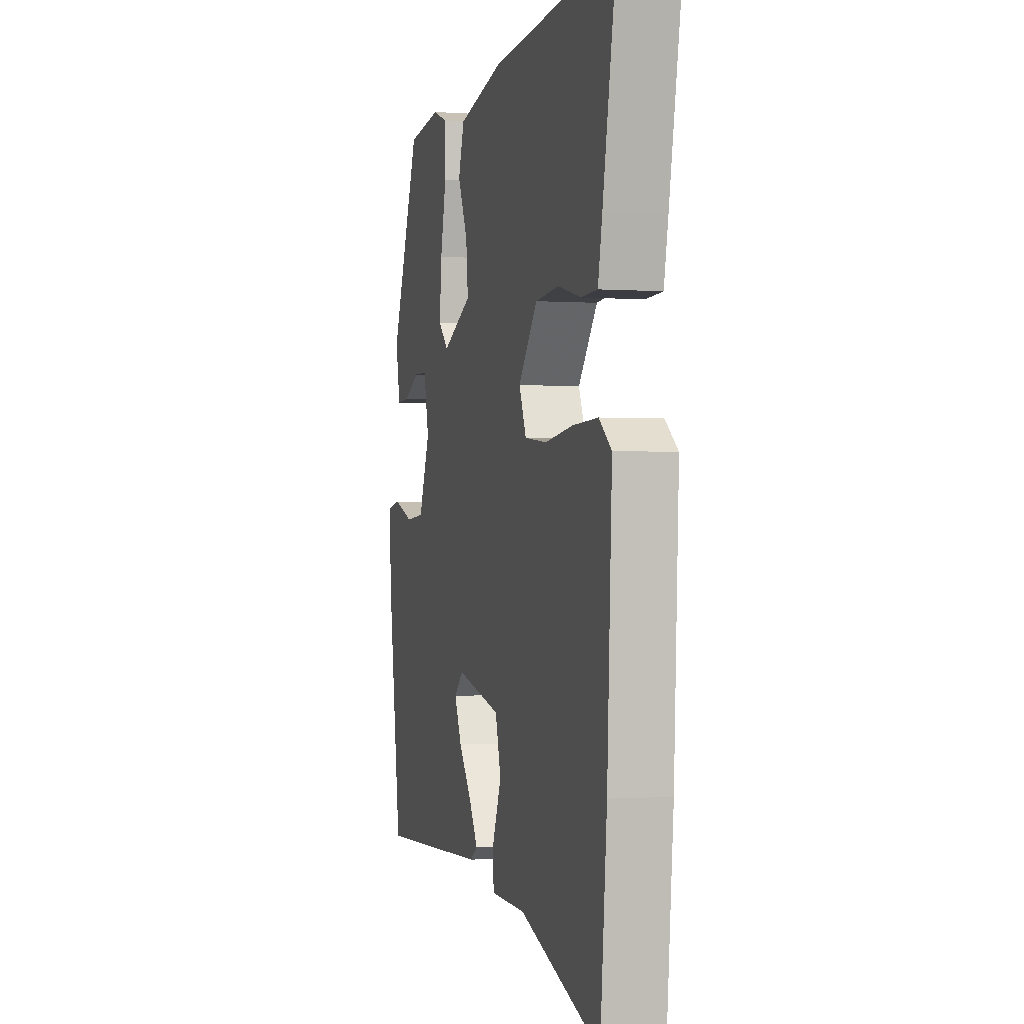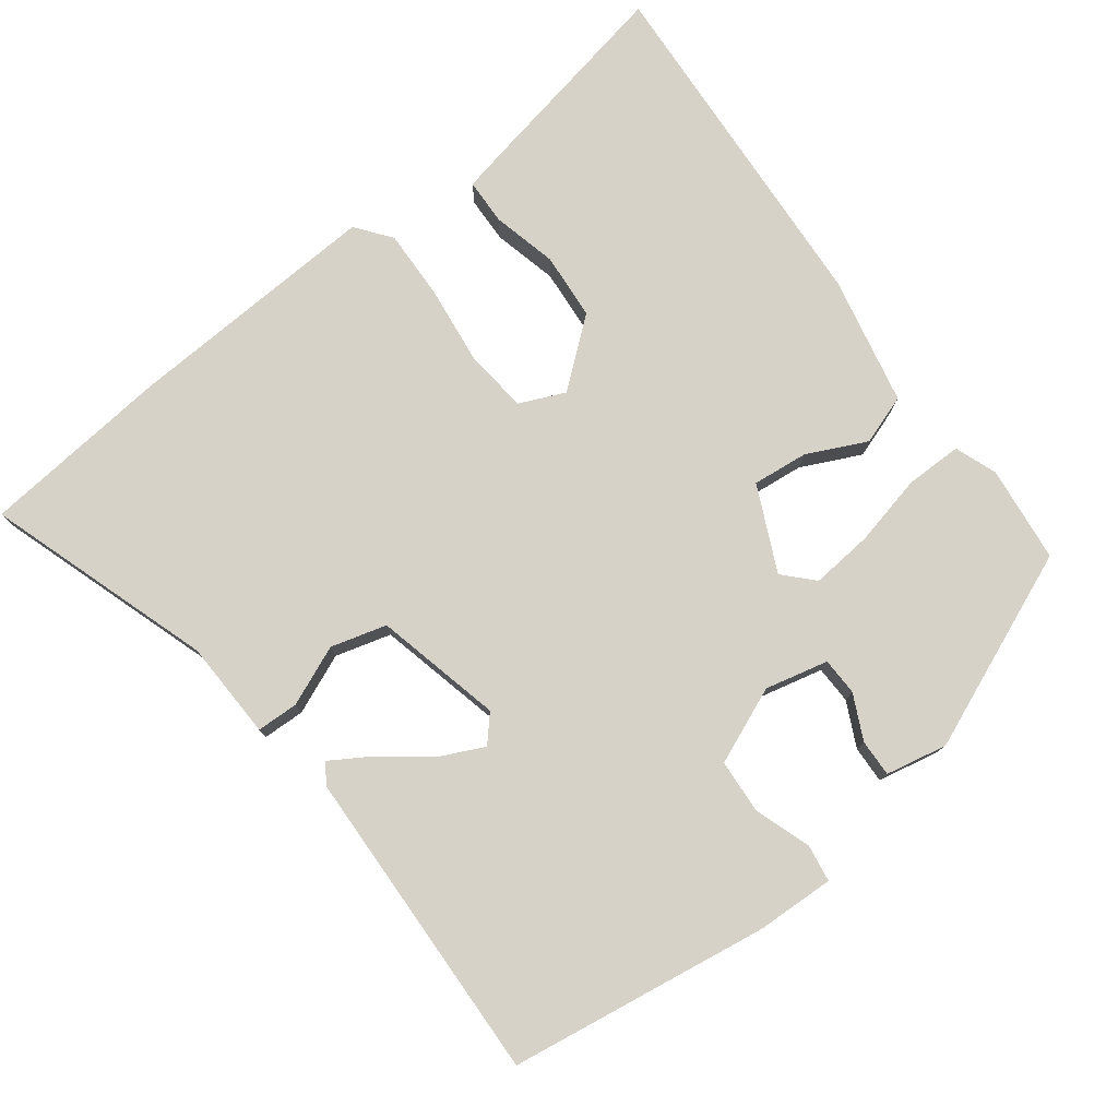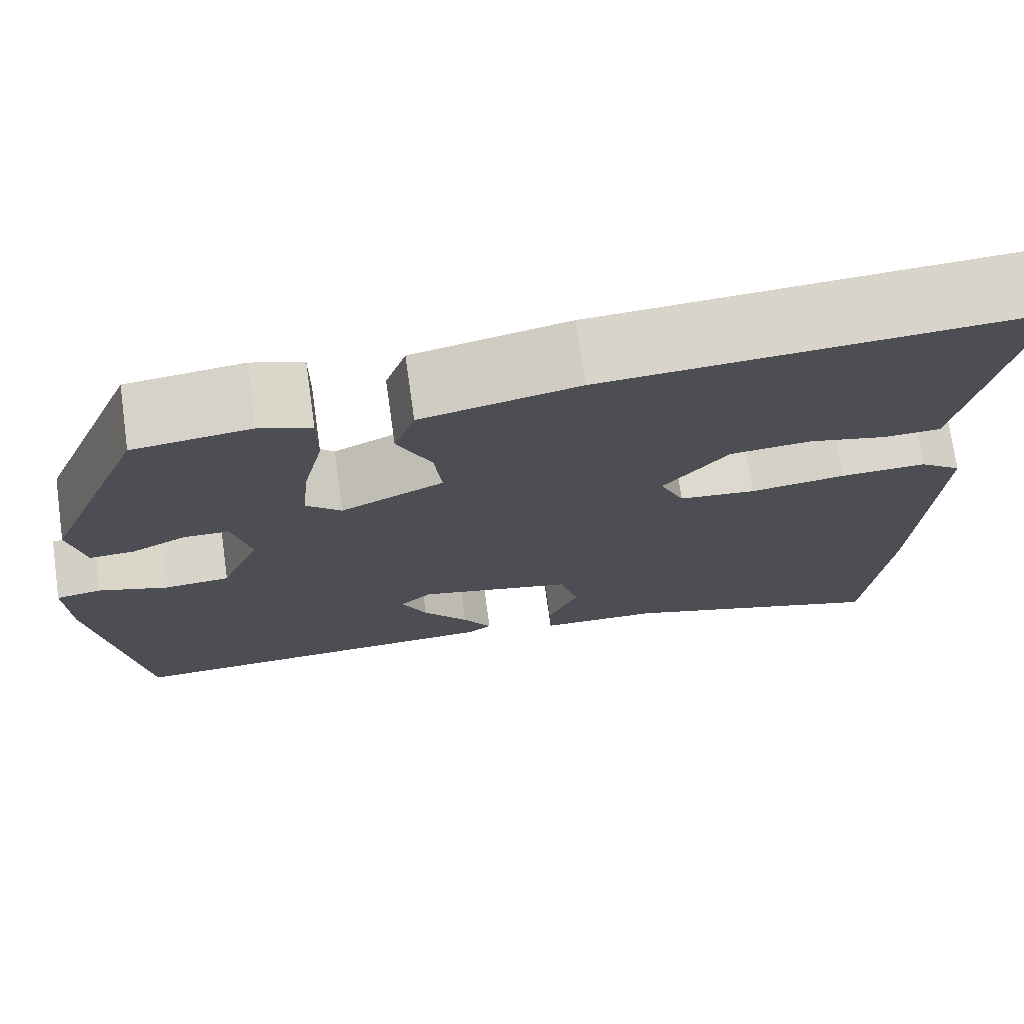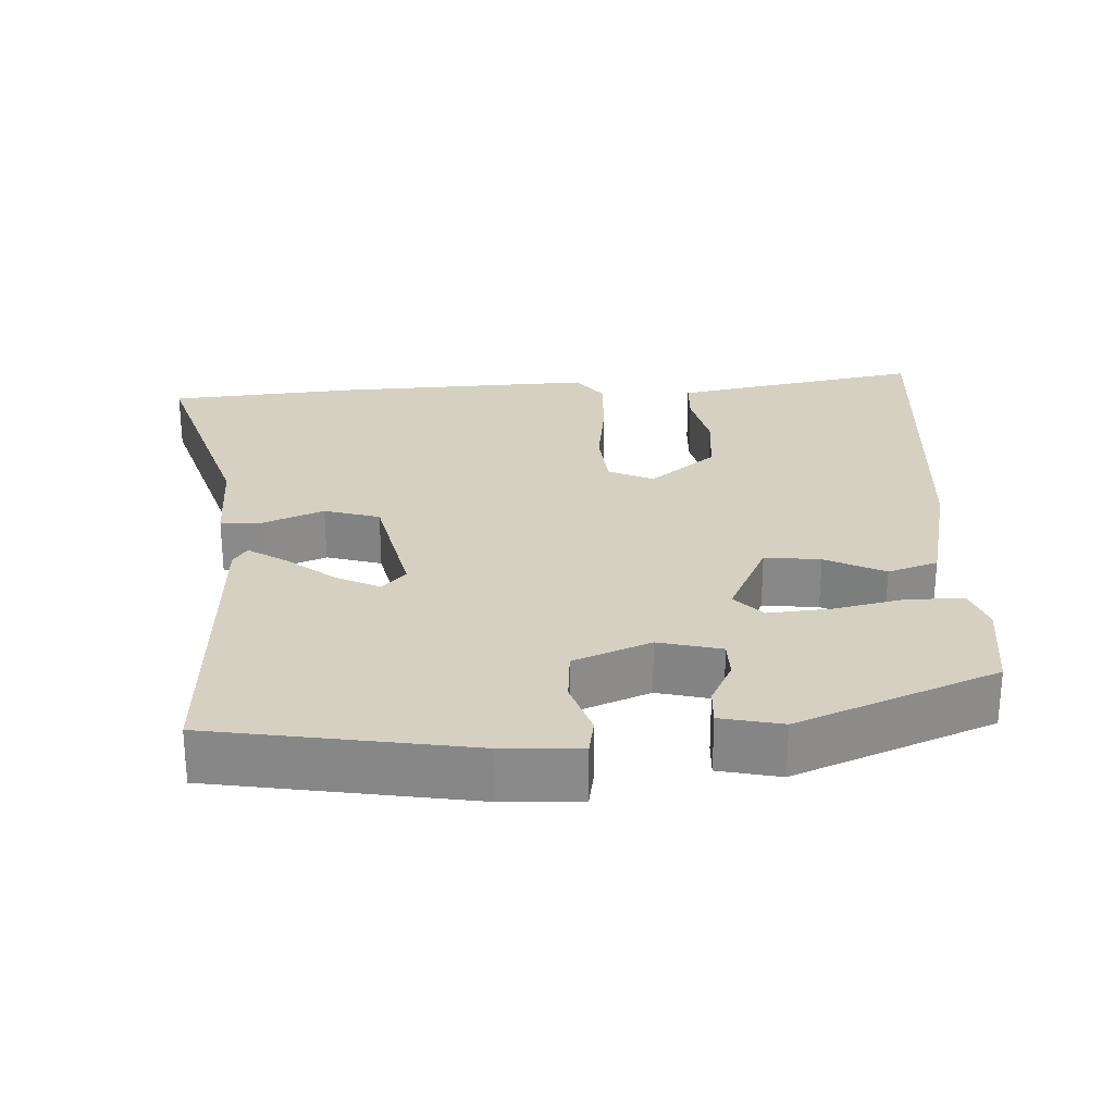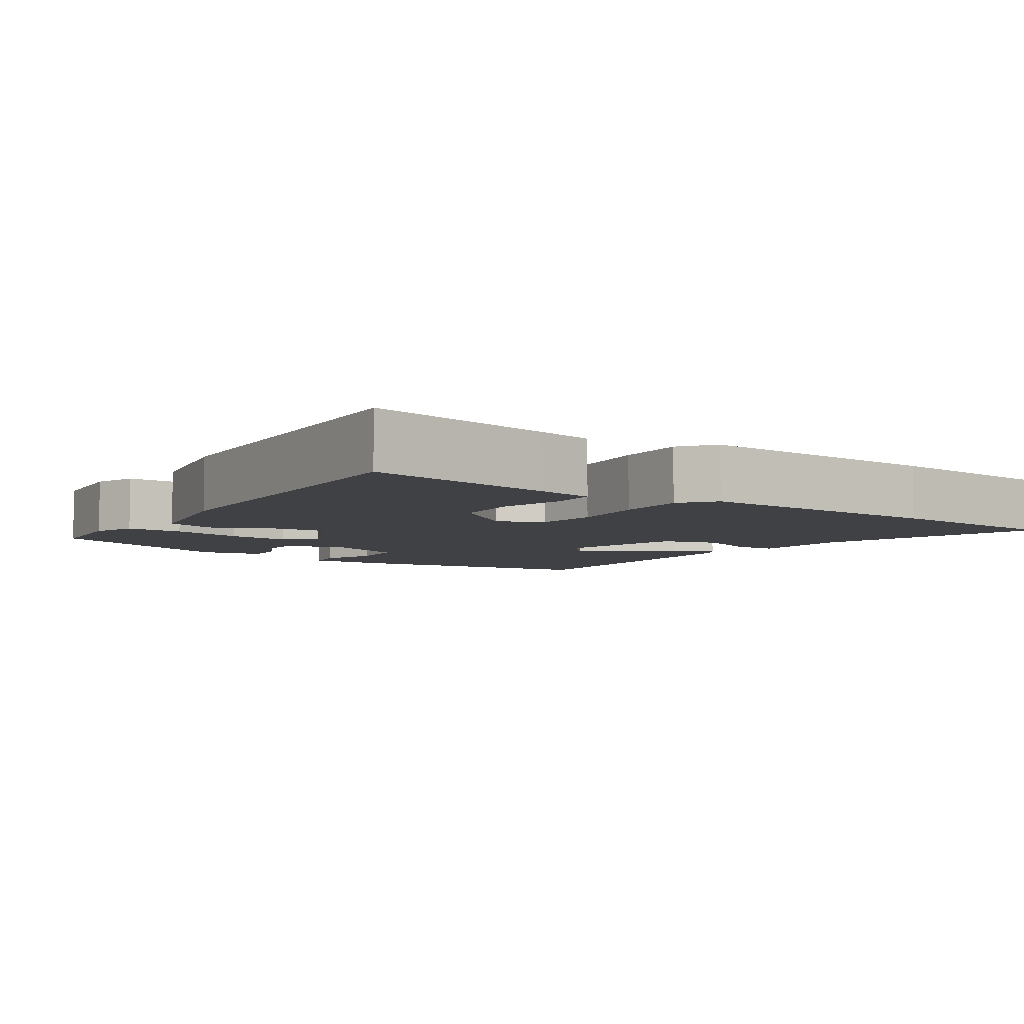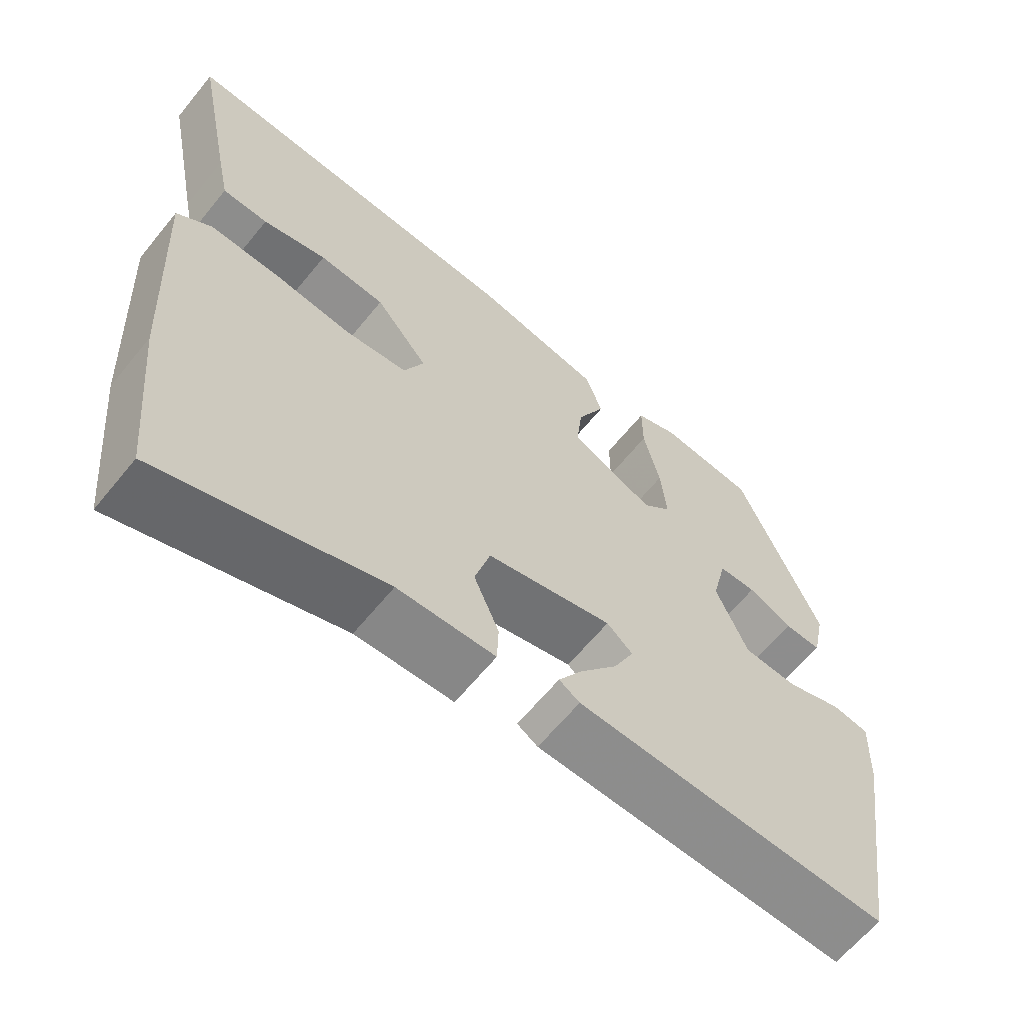
<metadata>
{"format":"obj","ext":"obj","renderer":"f3d","projection":"perspective","resolution":1024,"background":"white","views":[{"elev":-1.1,"azim":75.4,"up":"+Z"},{"elev":78.0,"azim":-127.2,"up":"+Y"},{"elev":73.3,"azim":-8.0,"up":"+Z"},{"elev":26.5,"azim":-92.1,"up":"+Y"},{"elev":-5.9,"azim":55.8,"up":"+Y"},{"elev":-63.4,"azim":140.9,"up":"+Z"}]}
</metadata>
<code>
v -0.387 0.07 0.461
v -0.257 0.07 0.476
v -0.2 0.07 0.455
v -0.2 0.07 0.379
v -0.222 0.07 0.283
v -0.23 0.07 0.199
v -0.191 0.07 0.162
v -0.077 0.07 0.215
v -0.085 0.07 0.29
v -0.123 0.07 0.37
v -0.1 0.07 0.437
v 0.074 0.07 0.474
v 0.419 0.07 0.495
v 0.551 0.07 0.503
v 0.5 0.07 0.244
v 0.484 0.07 0.167
v 0.422 0.07 0.165
v 0.335 0.07 0.186
v 0.245 0.07 0.179
v 0.173 0.07 0.091
v 0.2 0.07 0.03
v 0.285 0.07 0.021
v 0.391 0.07 0.034
v 0.486 0.07 0.037
v 0.533 0.07 0.001
v 0.515 0.07 -0.345
v 0.49 0.07 -0.602
v 0.186 0.07 -0.502
v 0.053 0.07 -0.498
v 0.051 0.07 -0.442
v 0.085 0.07 -0.361
v 0.064 0.07 -0.286
v -0.107 0.07 -0.246
v -0.142 0.07 -0.277
v -0.114 0.07 -0.336
v -0.063 0.07 -0.402
v -0.031 0.07 -0.454
v -0.059 0.07 -0.472
v -0.485 0.07 -0.488
v -0.538 0.07 -0.139
v -0.542 0.07 -0.034
v -0.492 0.07 -0.026
v -0.416 0.07 -0.052
v -0.343 0.07 -0.047
v -0.3 0.07 0.056
v -0.32 0.07 0.141
v -0.371 0.07 0.142
v -0.431 0.07 0.113
v -0.481 0.07 0.111
v -0.498 0.07 0.194
v -0.387 0 0.461
v -0.257 0 0.476
v -0.2 0 0.455
v -0.2 0 0.379
v -0.222 0 0.283
v -0.23 0 0.199
v -0.191 0 0.162
v -0.077 0 0.215
v -0.085 0 0.29
v -0.123 0 0.37
v -0.1 0 0.437
v 0.074 0 0.474
v 0.419 0 0.495
v 0.551 0 0.503
v 0.5 0 0.244
v 0.484 0 0.167
v 0.422 0 0.165
v 0.335 0 0.186
v 0.245 0 0.179
v 0.173 0 0.091
v 0.2 0 0.03
v 0.285 0 0.021
v 0.391 0 0.034
v 0.486 0 0.037
v 0.533 0 0.001
v 0.515 0 -0.345
v 0.49 0 -0.602
v 0.186 0 -0.502
v 0.053 0 -0.498
v 0.051 0 -0.442
v 0.085 0 -0.361
v 0.064 0 -0.286
v -0.107 0 -0.246
v -0.142 0 -0.277
v -0.114 0 -0.336
v -0.063 0 -0.402
v -0.031 0 -0.454
v -0.059 0 -0.472
v -0.485 0 -0.488
v -0.538 0 -0.139
v -0.542 0 -0.034
v -0.492 0 -0.026
v -0.416 0 -0.052
v -0.343 0 -0.047
v -0.3 0 0.056
v -0.32 0 0.141
v -0.371 0 0.142
v -0.431 0 0.113
v -0.481 0 0.111
v -0.498 0 0.194
f 47 48 49 50
f 46 47 50 1
f 45 46 1 2
f 40 41 42 43
f 40 43 44
f 39 40 44
f 38 39 44 45
f 35 36 37 38
f 34 35 38
f 28 29 30 31
f 28 31 32
f 27 28 32
f 26 27 32
f 25 26 32 33
f 22 23 24 25
f 15 16 17 18
f 15 18 19
f 14 15 19
f 13 14 19
f 12 13 19 20
f 9 10 11 12
f 8 9 12 20
f 2 3 4 5
f 2 5 6
f 45 2 6
f 34 38 45
f 33 34 45 6
f 22 25 33
f 21 22 33
f 7 8 20 21
f 7 21 33
f 6 7 33
f 100 99 98 97
f 51 100 97 96
f 52 51 96 95
f 93 92 91 90
f 94 93 90
f 94 90 89
f 95 94 89 88
f 88 87 86 85
f 88 85 84
f 81 80 79 78
f 82 81 78
f 82 78 77
f 82 77 76
f 83 82 76 75
f 75 74 73 72
f 68 67 66 65
f 69 68 65
f 69 65 64
f 69 64 63
f 70 69 63 62
f 62 61 60 59
f 70 62 59 58
f 55 54 53 52
f 56 55 52
f 56 52 95
f 95 88 84
f 56 95 84 83
f 83 75 72
f 83 72 71
f 71 70 58 57
f 83 71 57
f 83 57 56
f 1 51 52 2
f 2 52 53 3
f 3 53 54 4
f 4 54 55 5
f 5 55 56 6
f 6 56 57 7
f 7 57 58 8
f 8 58 59 9
f 9 59 60 10
f 10 60 61 11
f 11 61 62 12
f 12 62 63 13
f 13 63 64 14
f 14 64 65 15
f 15 65 66 16
f 16 66 67 17
f 17 67 68 18
f 18 68 69 19
f 19 69 70 20
f 20 70 71 21
f 21 71 72 22
f 22 72 73 23
f 23 73 74 24
f 24 74 75 25
f 25 75 76 26
f 26 76 77 27
f 27 77 78 28
f 28 78 79 29
f 29 79 80 30
f 30 80 81 31
f 31 81 82 32
f 32 82 83 33
f 33 83 84 34
f 34 84 85 35
f 35 85 86 36
f 36 86 87 37
f 37 87 88 38
f 38 88 89 39
f 39 89 90 40
f 40 90 91 41
f 41 91 92 42
f 42 92 93 43
f 43 93 94 44
f 44 94 95 45
f 45 95 96 46
f 46 96 97 47
f 47 97 98 48
f 48 98 99 49
f 49 99 100 50
f 50 100 51 1

</code>
